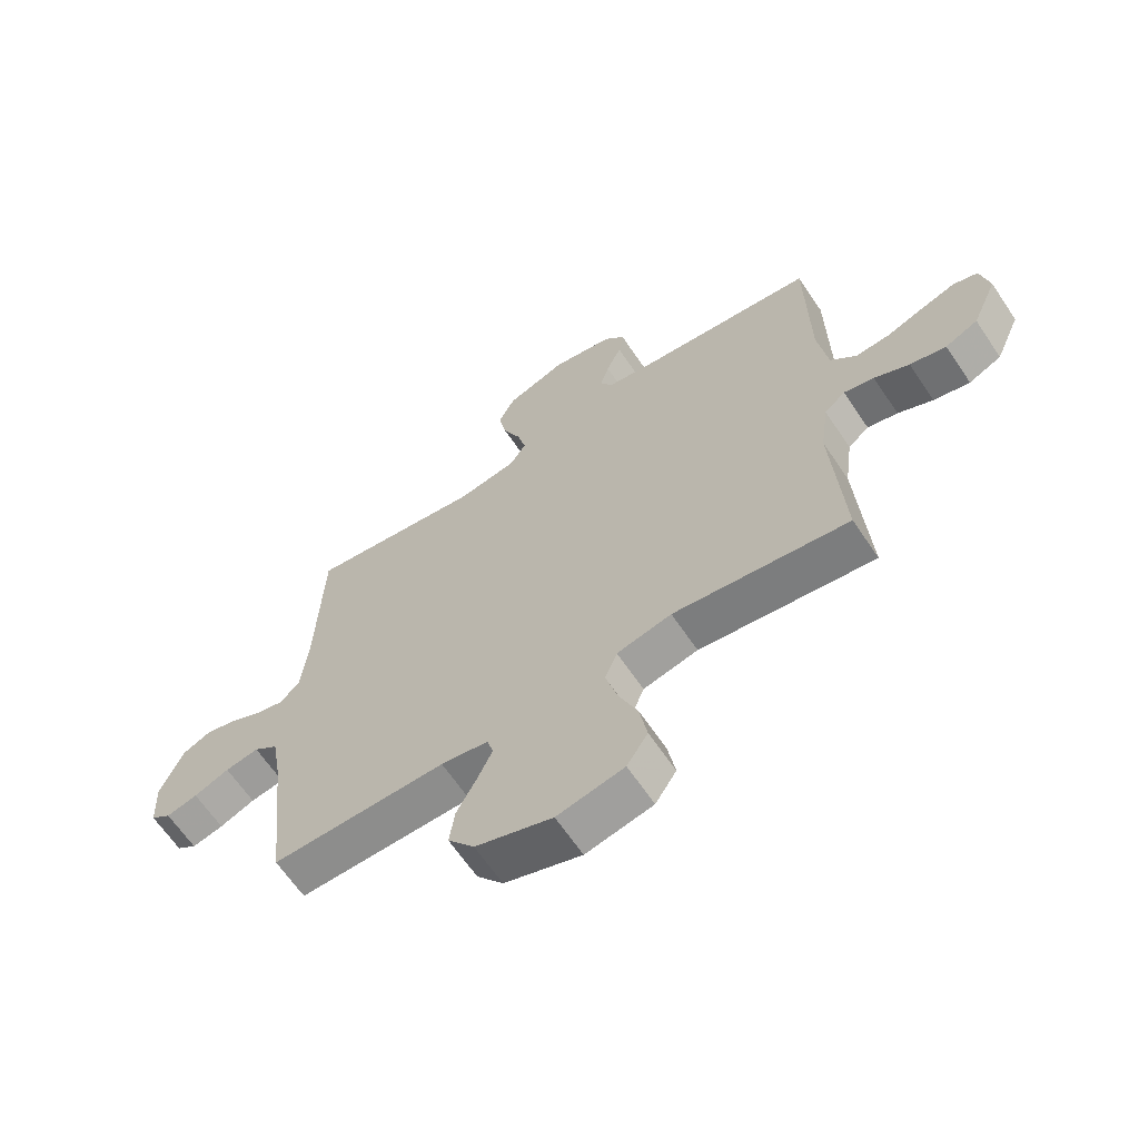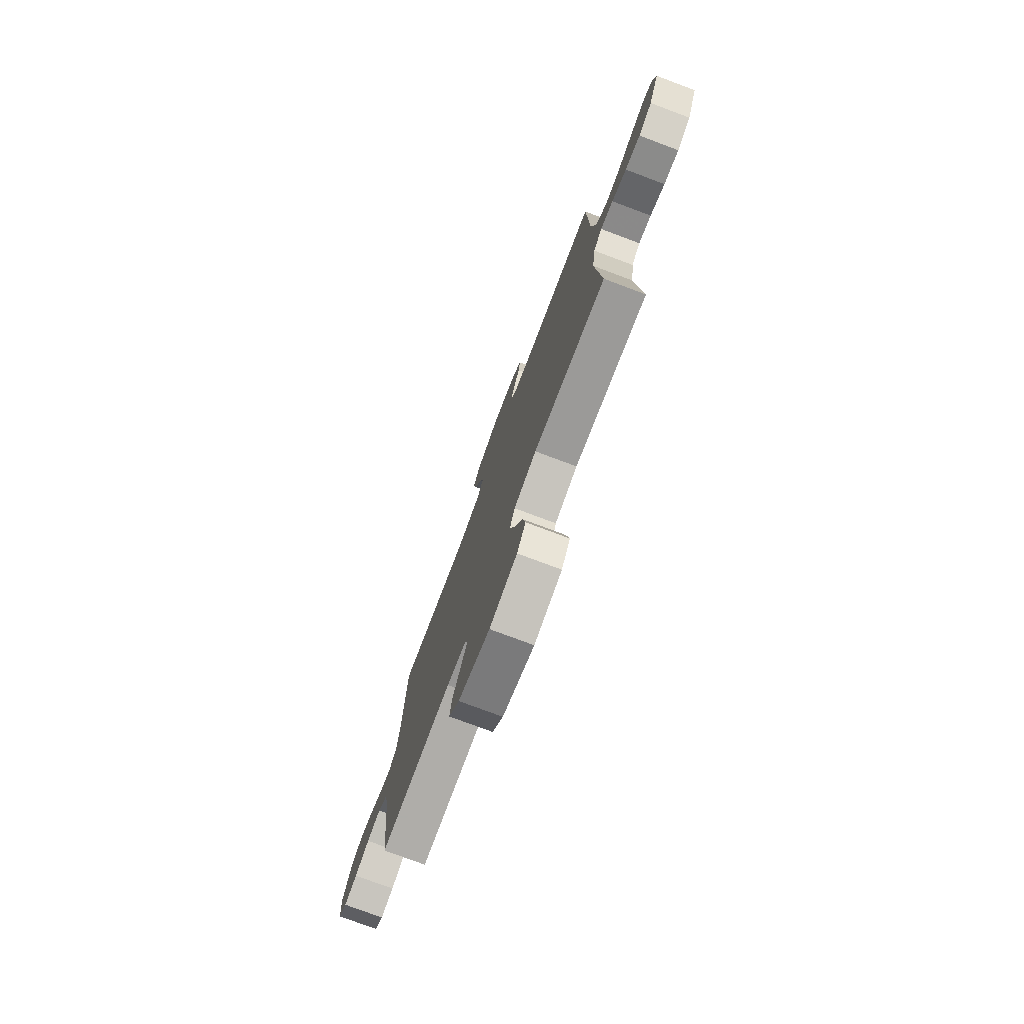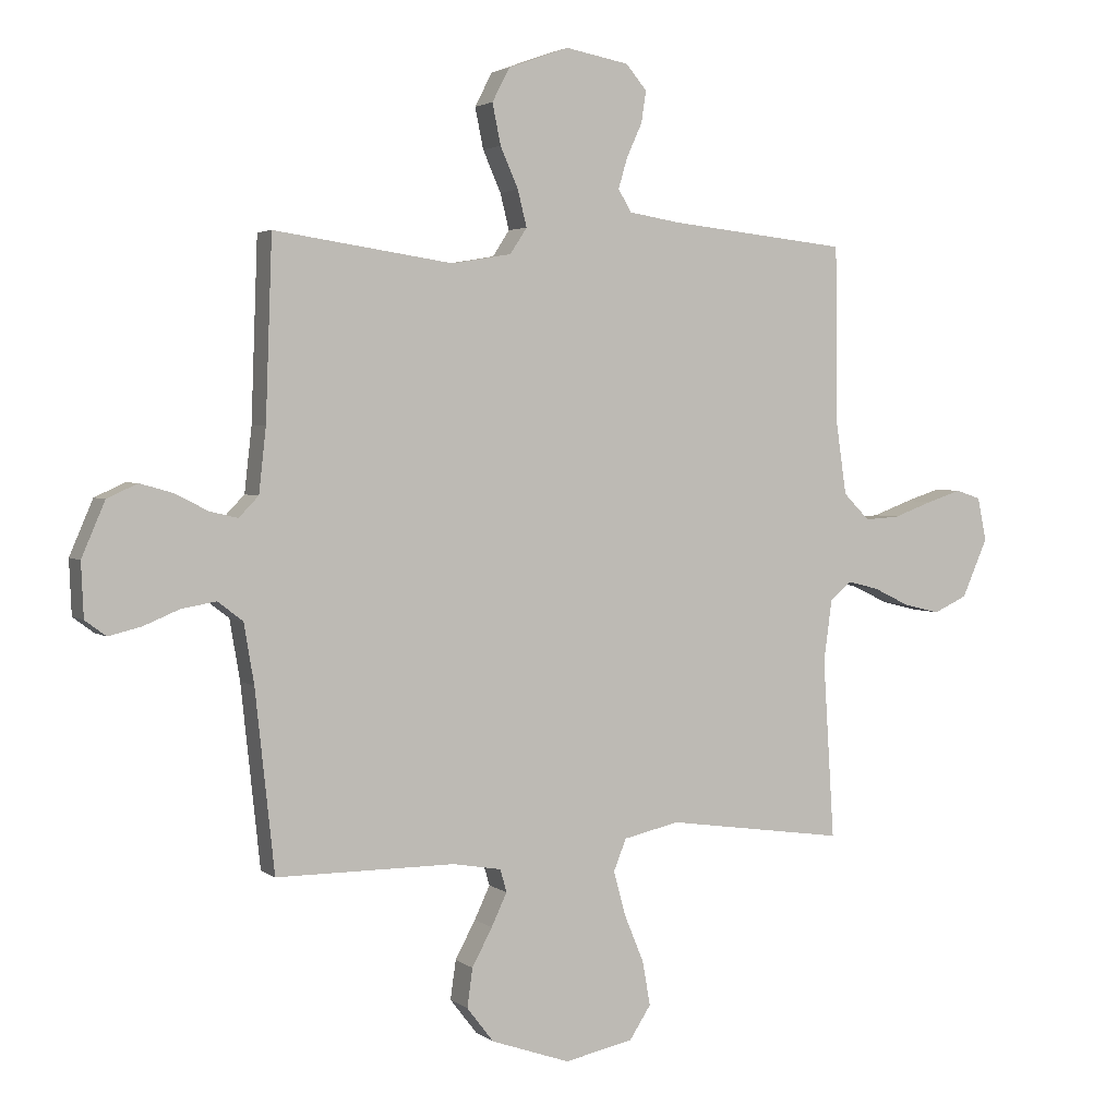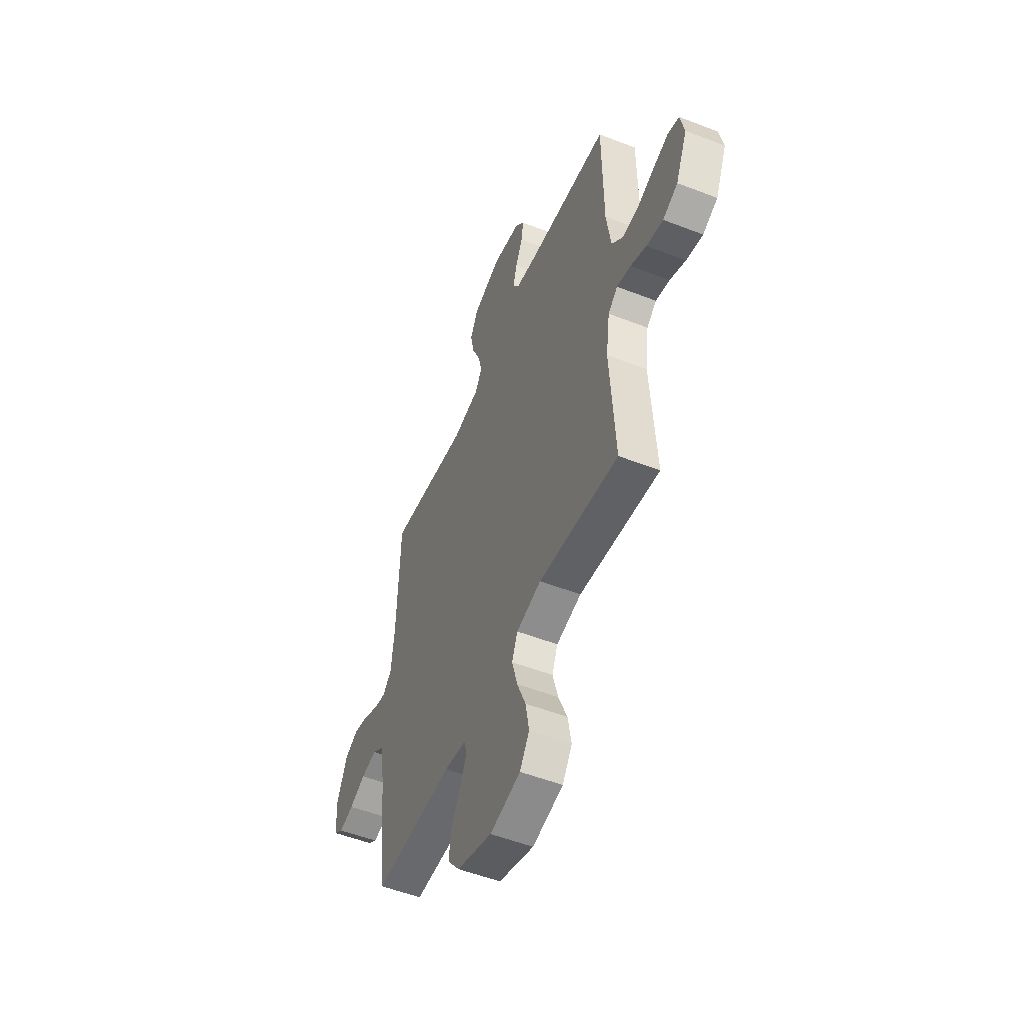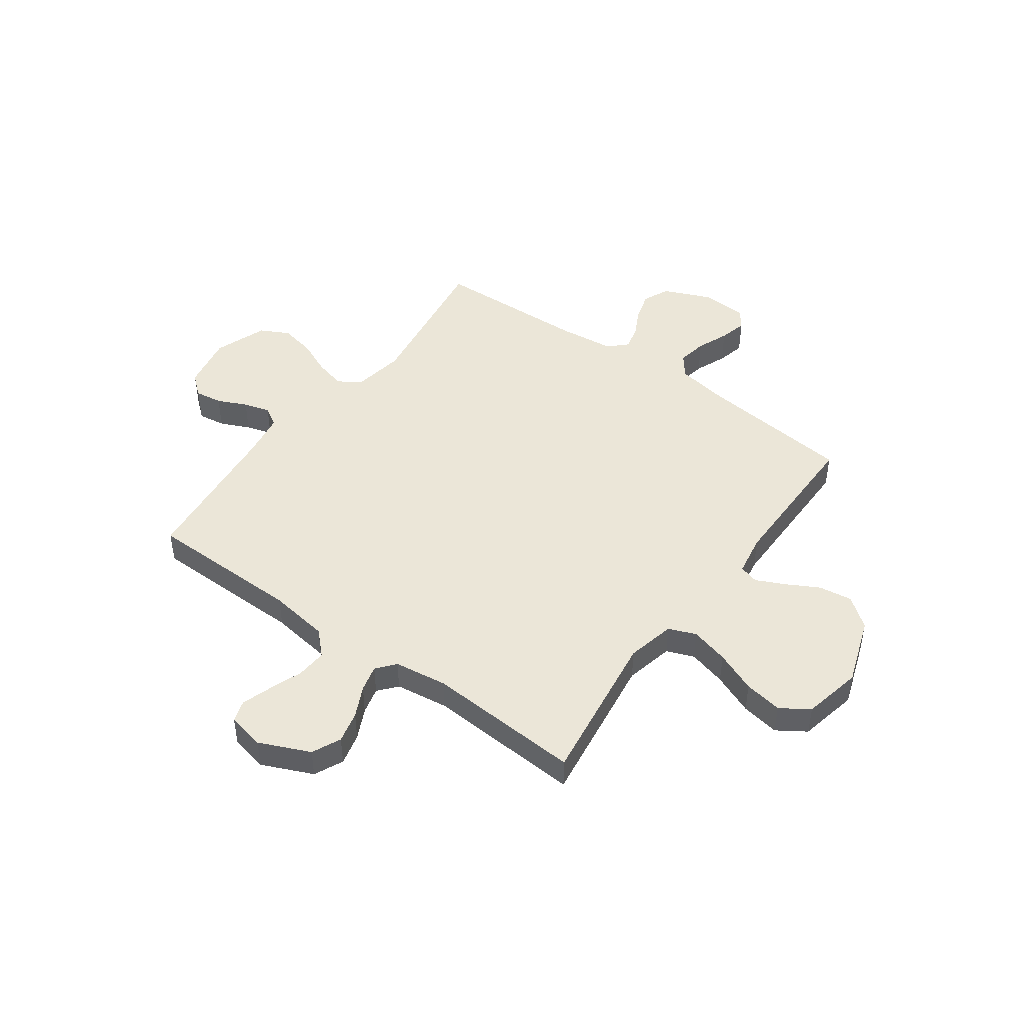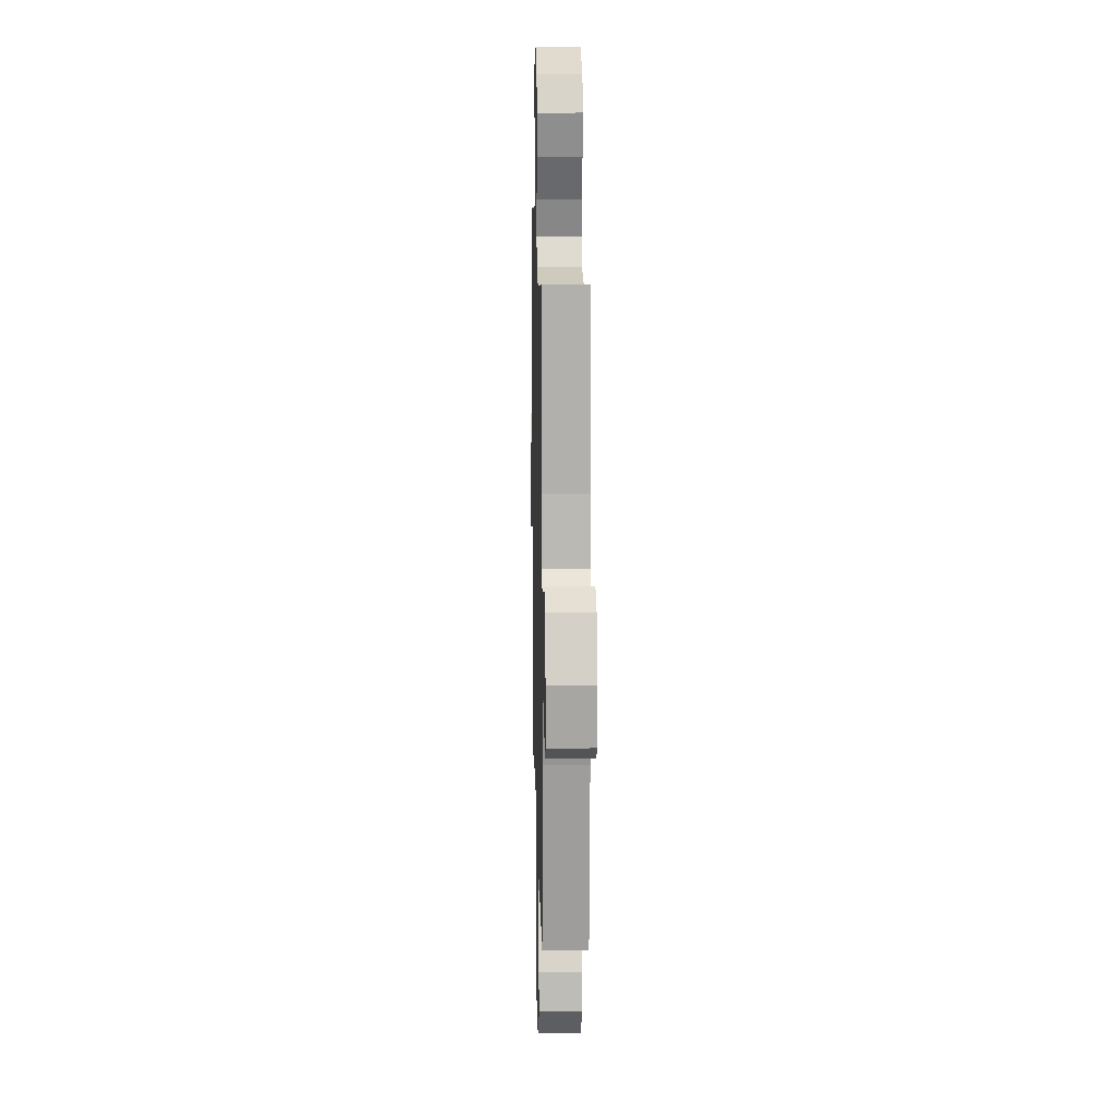
<metadata>
{"format":"obj","ext":"obj","renderer":"f3d","projection":"perspective","resolution":1024,"background":"white","views":[{"elev":-64.4,"azim":33.9,"up":"+Z"},{"elev":-77.2,"azim":69.5,"up":"+Z"},{"elev":3.0,"azim":-24.8,"up":"+Z"},{"elev":-52.7,"azim":67.3,"up":"+Z"},{"elev":46.3,"azim":125.9,"up":"+Y"},{"elev":13.5,"azim":-91.3,"up":"+Z"}]}
</metadata>
<code>
v 0.5 0.07 -0.5
v 0.2 0.07 -0.458
v 0.106 0.07 -0.479
v 0.085 0.07 -0.532
v 0.105 0.07 -0.606
v 0.138 0.07 -0.686
v 0.151 0.07 -0.76
v 0.115 0.07 -0.815
v 0 0.07 -0.839
v -0.132 0.07 -0.793
v -0.177 0.07 -0.735
v -0.168 0.07 -0.67
v -0.134 0.07 -0.607
v -0.108 0.07 -0.552
v -0.119 0.07 -0.514
v -0.2 0.07 -0.5
v -0.5 0.07 -0.5
v -0.532 0.07 -0.2
v -0.549 0.07 -0.1
v -0.591 0.07 -0.068
v -0.649 0.07 -0.078
v -0.71 0.07 -0.103
v -0.764 0.07 -0.116
v -0.799 0.07 -0.09
v -0.803 0.07 0
v -0.764 0.07 0.091
v -0.713 0.07 0.114
v -0.657 0.07 0.098
v -0.603 0.07 0.07
v -0.556 0.07 0.059
v -0.523 0.07 0.093
v -0.511 0.07 0.2
v -0.5 0.07 0.5
v -0.2 0.07 0.456
v -0.1 0.07 0.473
v -0.072 0.07 0.516
v -0.087 0.07 0.576
v -0.117 0.07 0.644
v -0.131 0.07 0.712
v -0.102 0.07 0.768
v 0 0.07 0.805
v 0.106 0.07 0.785
v 0.141 0.07 0.744
v 0.133 0.07 0.691
v 0.107 0.07 0.634
v 0.092 0.07 0.583
v 0.114 0.07 0.546
v 0.2 0.07 0.532
v 0.5 0.07 0.5
v 0.504 0.07 0.2
v 0.521 0.07 0.083
v 0.565 0.07 0.039
v 0.624 0.07 0.043
v 0.689 0.07 0.067
v 0.747 0.07 0.086
v 0.789 0.07 0.072
v 0.804 0.07 0
v 0.761 0.07 -0.098
v 0.705 0.07 -0.124
v 0.643 0.07 -0.109
v 0.583 0.07 -0.08
v 0.531 0.07 -0.067
v 0.495 0.07 -0.097
v 0.481 0.07 -0.2
v 0.5 0 -0.5
v 0.2 0 -0.458
v 0.106 0 -0.479
v 0.085 0 -0.532
v 0.105 0 -0.606
v 0.138 0 -0.686
v 0.151 0 -0.76
v 0.115 0 -0.815
v 0 0 -0.839
v -0.132 0 -0.793
v -0.177 0 -0.735
v -0.168 0 -0.67
v -0.134 0 -0.607
v -0.108 0 -0.552
v -0.119 0 -0.514
v -0.2 0 -0.5
v -0.5 0 -0.5
v -0.532 0 -0.2
v -0.549 0 -0.1
v -0.591 0 -0.068
v -0.649 0 -0.078
v -0.71 0 -0.103
v -0.764 0 -0.116
v -0.799 0 -0.09
v -0.803 0 0
v -0.764 0 0.091
v -0.713 0 0.114
v -0.657 0 0.098
v -0.603 0 0.07
v -0.556 0 0.059
v -0.523 0 0.093
v -0.511 0 0.2
v -0.5 0 0.5
v -0.2 0 0.456
v -0.1 0 0.473
v -0.072 0 0.516
v -0.087 0 0.576
v -0.117 0 0.644
v -0.131 0 0.712
v -0.102 0 0.768
v 0 0 0.805
v 0.106 0 0.785
v 0.141 0 0.744
v 0.133 0 0.691
v 0.107 0 0.634
v 0.092 0 0.583
v 0.114 0 0.546
v 0.2 0 0.532
v 0.5 0 0.5
v 0.504 0 0.2
v 0.521 0 0.083
v 0.565 0 0.039
v 0.624 0 0.043
v 0.689 0 0.067
v 0.747 0 0.086
v 0.789 0 0.072
v 0.804 0 0
v 0.761 0 -0.098
v 0.705 0 -0.124
v 0.643 0 -0.109
v 0.583 0 -0.08
v 0.531 0 -0.067
v 0.495 0 -0.097
v 0.481 0 -0.2
f 59 60 61
f 58 59 61
f 57 58 61
f 56 57 61
f 55 56 61
f 54 55 61
f 53 54 61
f 52 53 61 62
f 51 52 62 63
f 48 49 50
f 50 51 63
f 48 50 63
f 47 48 63
f 43 44 45
f 42 43 45
f 41 42 45
f 40 41 45
f 39 40 45
f 38 39 45
f 37 38 45
f 36 37 45 46
f 47 63 64
f 46 47 64
f 36 46 64
f 35 36 64
f 27 28 29
f 26 27 29
f 25 26 29
f 24 25 29
f 23 24 29
f 22 23 29
f 21 22 29
f 20 21 29 30
f 19 20 30 31
f 16 17 18
f 18 19 31
f 16 18 31
f 15 16 31
f 11 12 13
f 10 11 13
f 9 10 13
f 8 9 13
f 7 8 13
f 6 7 13
f 5 6 13
f 4 5 13 14
f 3 4 14 15
f 64 1 2
f 35 64 2
f 34 35 2
f 2 3 15
f 34 2 15
f 33 34 15
f 32 33 15
f 15 31 32
f 125 124 123
f 125 123 122
f 125 122 121
f 125 121 120
f 125 120 119
f 125 119 118
f 125 118 117
f 126 125 117 116
f 127 126 116 115
f 114 113 112
f 127 115 114
f 127 114 112
f 127 112 111
f 109 108 107
f 109 107 106
f 109 106 105
f 109 105 104
f 109 104 103
f 109 103 102
f 109 102 101
f 110 109 101 100
f 128 127 111
f 128 111 110
f 128 110 100
f 128 100 99
f 93 92 91
f 93 91 90
f 93 90 89
f 93 89 88
f 93 88 87
f 93 87 86
f 93 86 85
f 94 93 85 84
f 95 94 84 83
f 82 81 80
f 95 83 82
f 95 82 80
f 95 80 79
f 77 76 75
f 77 75 74
f 77 74 73
f 77 73 72
f 77 72 71
f 77 71 70
f 77 70 69
f 78 77 69 68
f 79 78 68 67
f 66 65 128
f 66 128 99
f 66 99 98
f 79 67 66
f 79 66 98
f 79 98 97
f 79 97 96
f 96 95 79
f 1 65 66 2
f 2 66 67 3
f 3 67 68 4
f 4 68 69 5
f 5 69 70 6
f 6 70 71 7
f 7 71 72 8
f 8 72 73 9
f 9 73 74 10
f 10 74 75 11
f 11 75 76 12
f 12 76 77 13
f 13 77 78 14
f 14 78 79 15
f 15 79 80 16
f 16 80 81 17
f 17 81 82 18
f 18 82 83 19
f 19 83 84 20
f 20 84 85 21
f 21 85 86 22
f 22 86 87 23
f 23 87 88 24
f 24 88 89 25
f 25 89 90 26
f 26 90 91 27
f 27 91 92 28
f 28 92 93 29
f 29 93 94 30
f 30 94 95 31
f 31 95 96 32
f 32 96 97 33
f 33 97 98 34
f 34 98 99 35
f 35 99 100 36
f 36 100 101 37
f 37 101 102 38
f 38 102 103 39
f 39 103 104 40
f 40 104 105 41
f 41 105 106 42
f 42 106 107 43
f 43 107 108 44
f 44 108 109 45
f 45 109 110 46
f 46 110 111 47
f 47 111 112 48
f 48 112 113 49
f 49 113 114 50
f 50 114 115 51
f 51 115 116 52
f 52 116 117 53
f 53 117 118 54
f 54 118 119 55
f 55 119 120 56
f 56 120 121 57
f 57 121 122 58
f 58 122 123 59
f 59 123 124 60
f 60 124 125 61
f 61 125 126 62
f 62 126 127 63
f 63 127 128 64
f 64 128 65 1

</code>
